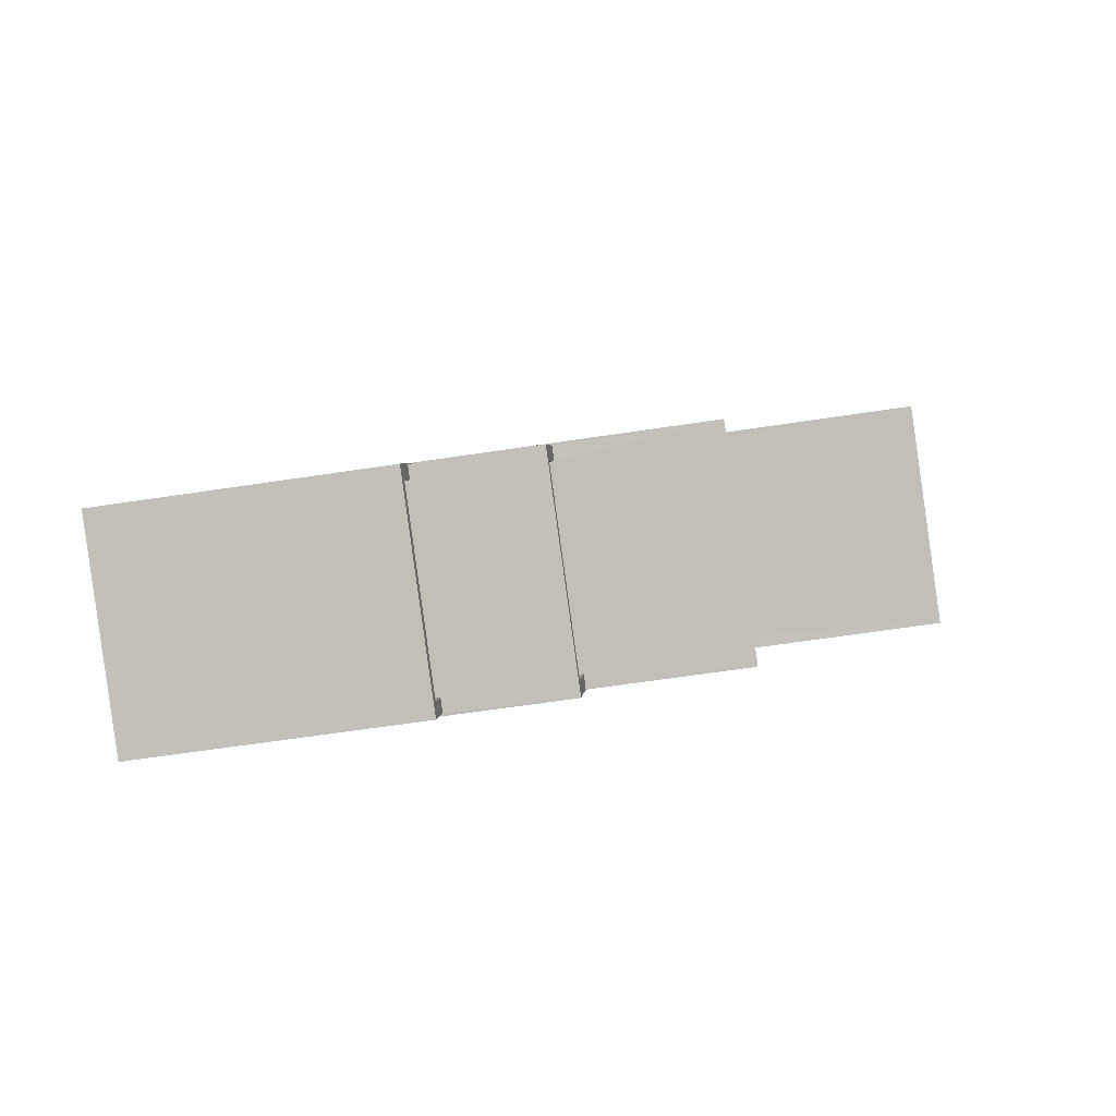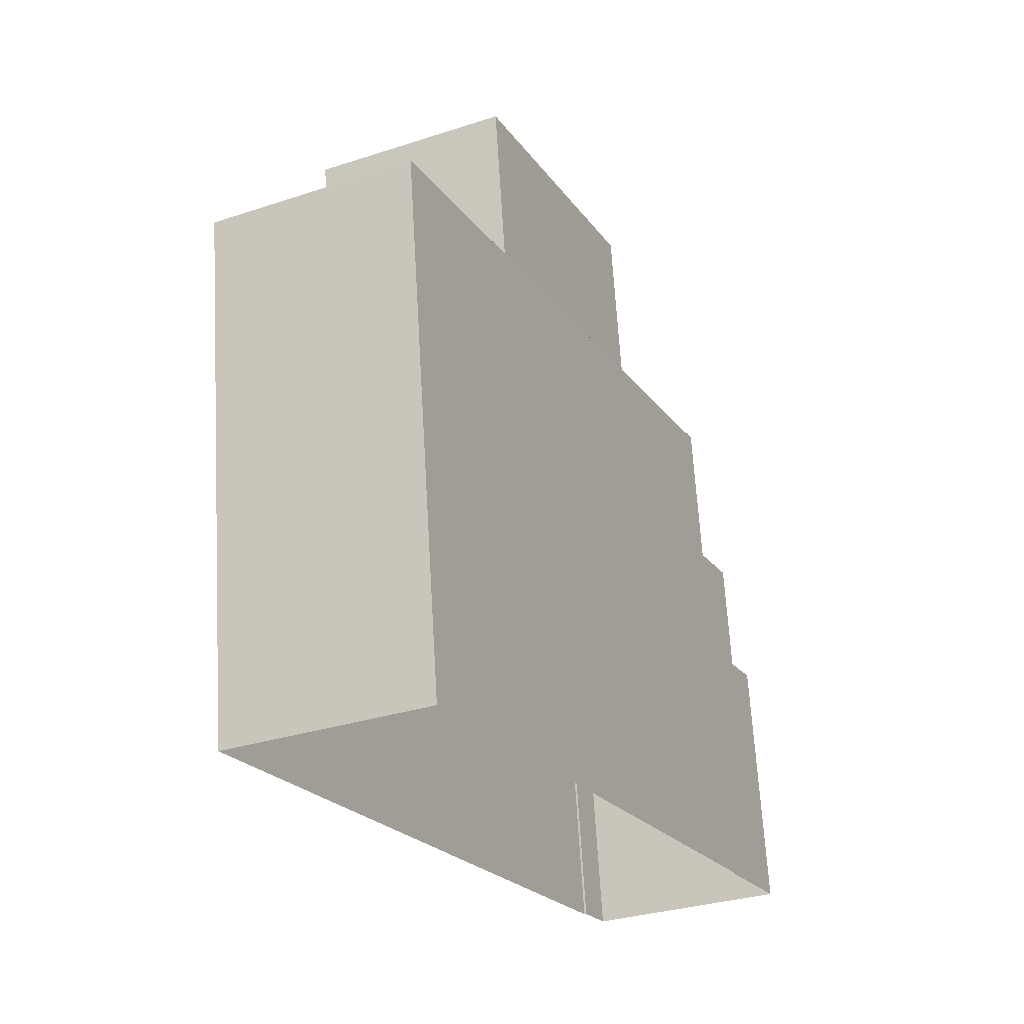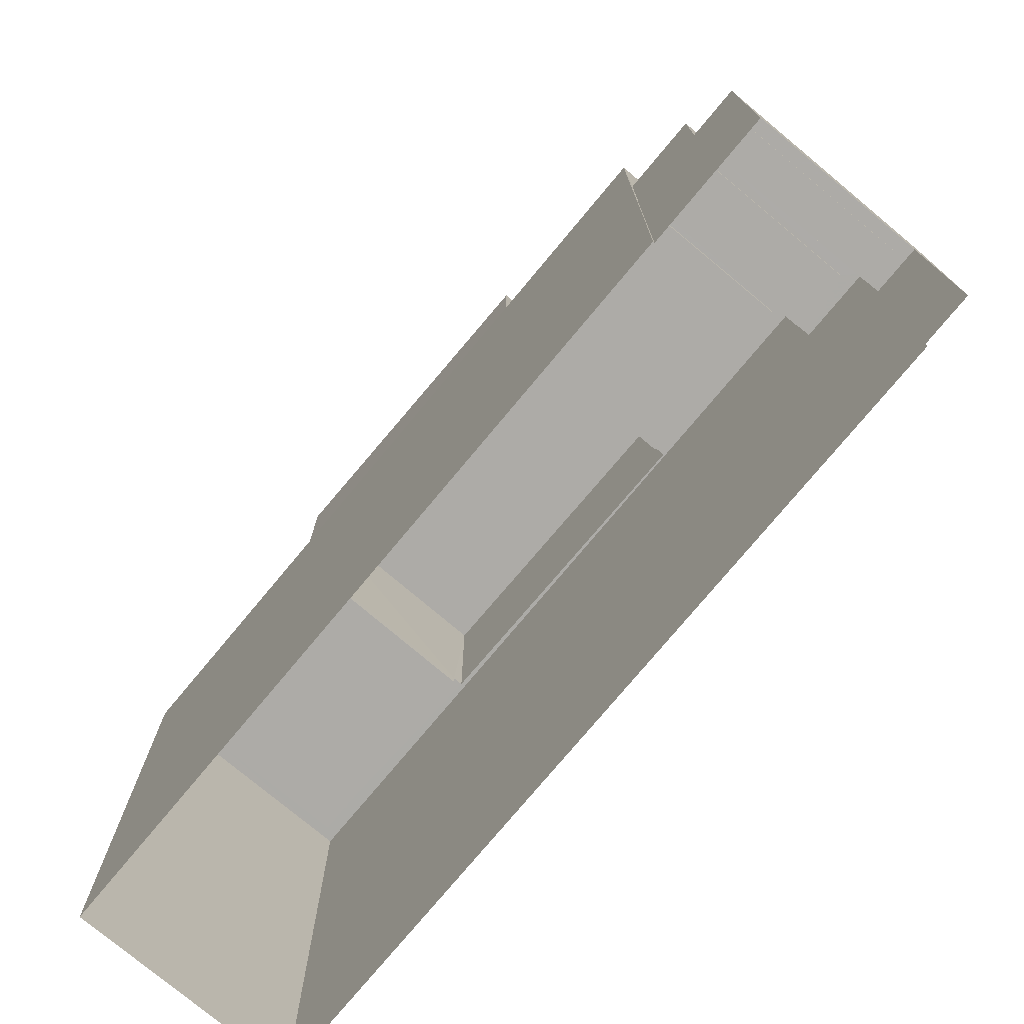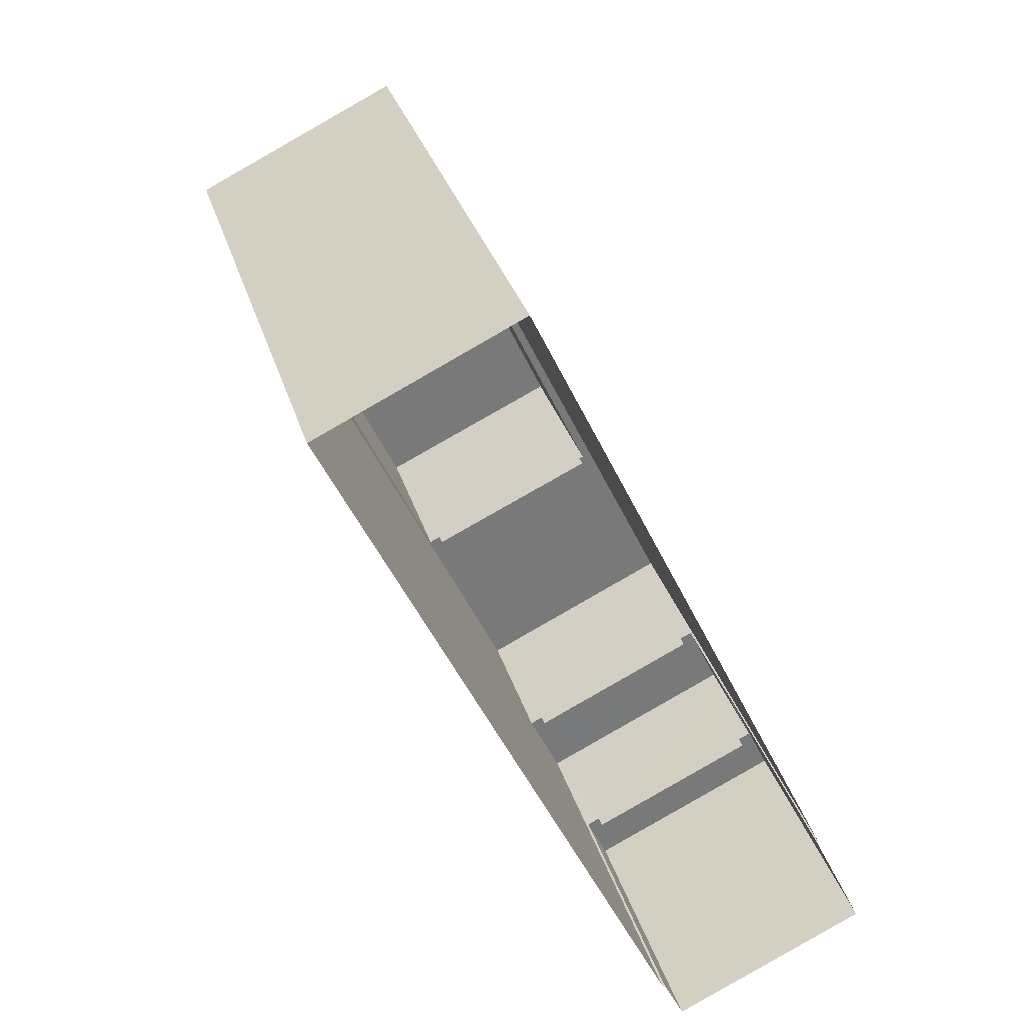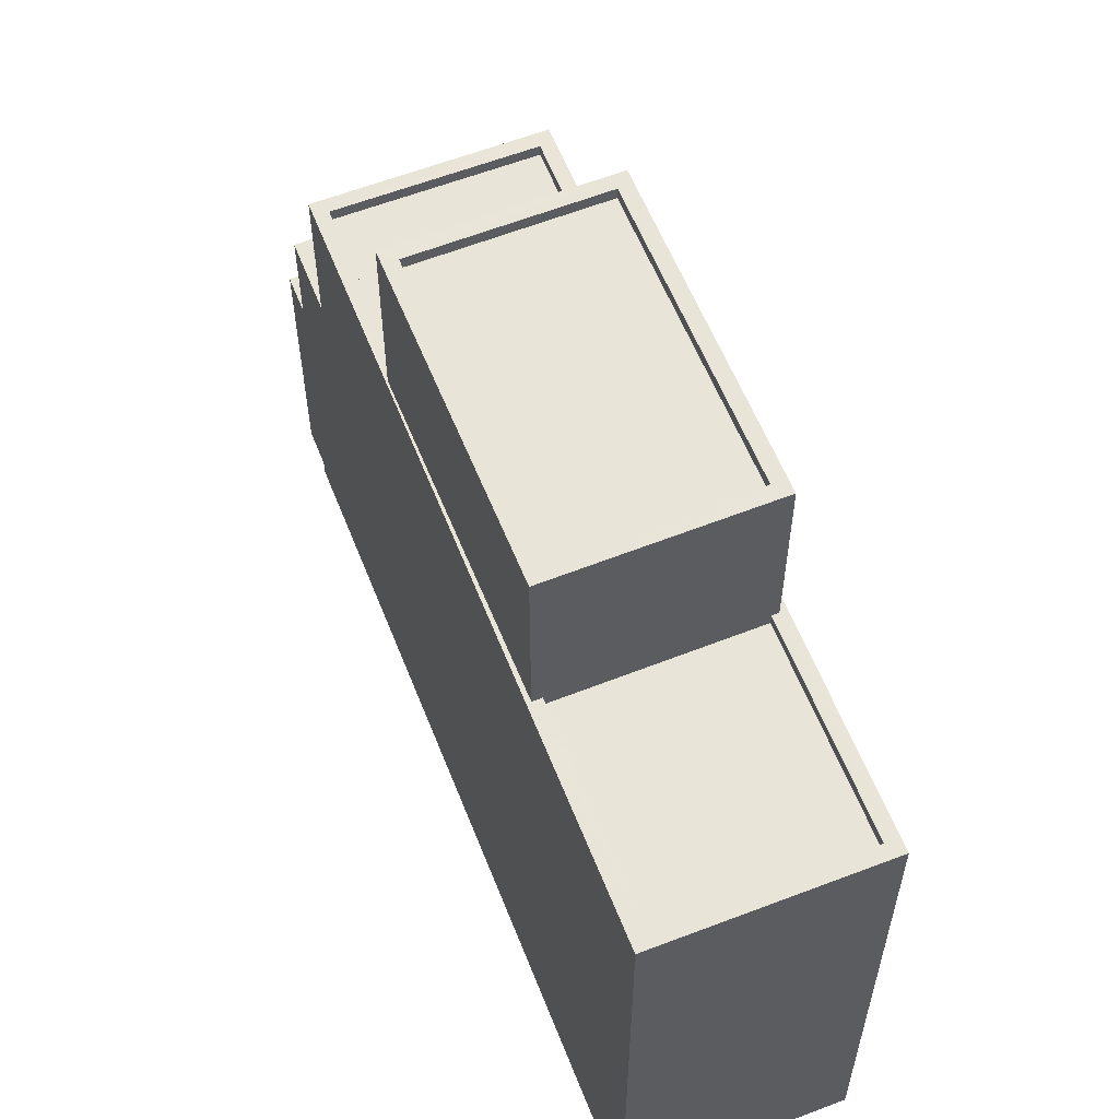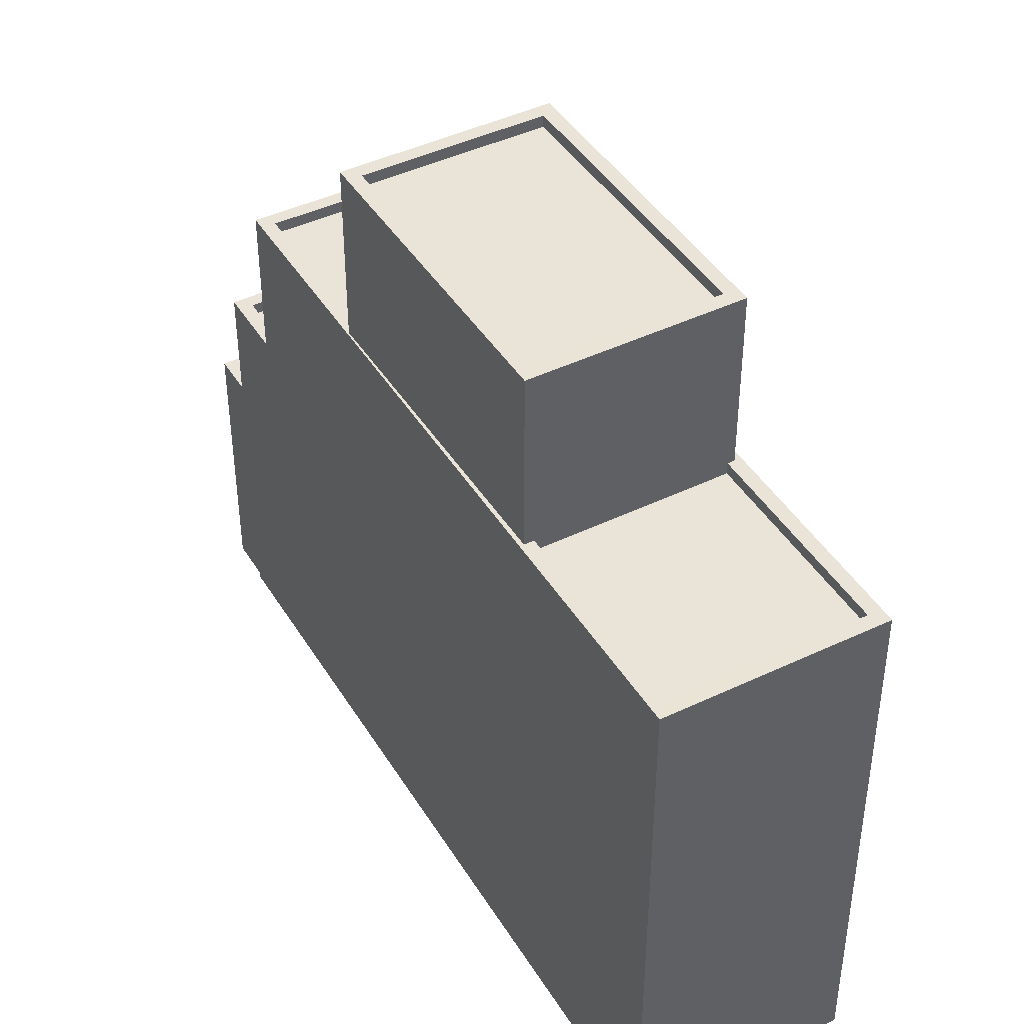
<metadata>
{"format":"obj","ext":"obj","renderer":"f3d","projection":"perspective","resolution":1024,"background":"white","views":[{"elev":-62.4,"azim":-81.2,"up":"+Y"},{"elev":66.8,"azim":176.6,"up":"+Y"},{"elev":-76.4,"azim":-65.4,"up":"+Z"},{"elev":32.4,"azim":164.3,"up":"+Y"},{"elev":59.9,"azim":132.9,"up":"+Z"},{"elev":43.4,"azim":125.1,"up":"+Z"}]}
</metadata>
<code>
v -8434 -4.012e+04 3.838
v -8430 -4.012e+04 3.838
v -8441 -4.014e+04 3.839
v -8441 -4.014e+04 3.839
v -8437 -4.014e+04 3.839
v -8437 -4.014e+04 3.839
v -8442 -4.014e+04 3.839
v -8438 -4.014e+04 3.839
v -8438 -4.014e+04 9.423
v -8442 -4.014e+04 9.423
v -8438 -4.014e+04 9.423
v -8441 -4.014e+04 9.423
v -8441 -4.014e+04 9.673
v -8442 -4.014e+04 9.673
v -8441 -4.014e+04 9.673
v -8438 -4.014e+04 9.673
v -8437 -4.014e+04 9.673
v -8438 -4.014e+04 9.673
v -8438 -4.014e+04 9.673
v -8442 -4.014e+04 9.673
v -8442 -4.014e+04 9.673
v -8441 -4.014e+04 9.673
v -8441 -4.014e+04 12.23
v -8441 -4.014e+04 12.23
v -8441 -4.014e+04 12.23
v -8442 -4.014e+04 12.23
v -8437 -4.014e+04 12.23
v -8438 -4.014e+04 12.23
v -8437 -4.014e+04 12.23
v -8437 -4.014e+04 12.23
v -8437 -4.014e+04 11.98
v -8441 -4.014e+04 11.98
v -8438 -4.014e+04 11.98
v -8441 -4.014e+04 11.98
v -8437 -4.014e+04 15.51
v -8441 -4.014e+04 15.51
v -8437 -4.014e+04 15.51
v -8430 -4.012e+04 15.51
v -8434 -4.012e+04 15.51
v -8434 -4.012e+04 15.51
v -8430 -4.012e+04 15.51
v -8436 -4.013e+04 15.51
v -8436 -4.013e+04 15.51
v -8441 -4.014e+04 15.51
v -8439 -4.013e+04 15.51
v -8439 -4.013e+04 15.51
v -8432 -4.013e+04 15.26
v -8430 -4.012e+04 15.26
v -8434 -4.012e+04 15.26
v -8436 -4.013e+04 15.26
v -8439 -4.013e+04 15.26
v -8441 -4.014e+04 15.26
v -8437 -4.014e+04 15.26
v -8435 -4.013e+04 15.26
v -8432 -4.013e+04 15.51
v -8432 -4.013e+04 15.51
v -8435 -4.013e+04 15.51
v -8435 -4.013e+04 15.51
v -8432 -4.013e+04 19.09
v -8436 -4.013e+04 19.09
v -8439 -4.013e+04 19.09
v -8435 -4.013e+04 19.09
v -8435 -4.013e+04 19.34
v -8439 -4.013e+04 19.34
v -8435 -4.013e+04 19.34
v -8432 -4.013e+04 19.34
v -8436 -4.013e+04 19.34
v -8436 -4.013e+04 19.34
v -8432 -4.013e+04 19.34
v -8439 -4.013e+04 19.34
f 1 2 3
f 1 3 4
f 2 5 3
f 3 6 7
f 7 6 8
f 5 6 3
f 9 10 11
f 9 12 10
f 13 14 15
f 16 17 18
f 16 19 17
f 20 14 13
f 19 21 20
f 14 21 22
f 19 16 21
f 20 21 14
f 23 24 25
f 24 26 25
f 27 28 29
f 29 28 30
f 28 26 30
f 25 26 28
f 31 32 33
f 31 34 32
f 35 36 37
f 38 39 40
f 41 38 40
f 39 36 42
f 40 42 43
f 44 36 35
f 45 46 44
f 42 36 46
f 40 39 42
f 46 36 44
f 47 48 49
f 50 47 49
f 51 52 53
f 54 51 53
f 55 56 41
f 41 56 38
f 35 37 57
f 58 35 57
f 57 37 38
f 56 57 38
f 59 60 61
f 62 59 61
f 63 64 65
f 66 67 68
f 69 66 68
f 68 67 64
f 70 64 63
f 68 64 70
f 63 65 66
f 69 63 66
f 16 11 10
f 21 16 10
f 22 21 10
f 12 22 10
f 18 11 16
f 18 9 11
f 13 3 7
f 20 13 7
f 19 7 8
f 19 20 7
f 17 19 8
f 6 17 8
f 22 26 14
f 26 18 30
f 30 17 5
f 5 17 6
f 12 9 18
f 22 12 18
f 18 17 30
f 26 22 18
f 14 26 24
f 15 14 24
f 28 33 32
f 25 28 32
f 34 25 32
f 34 23 25
f 27 33 28
f 27 31 33
f 37 29 38
f 38 29 2
f 2 29 5
f 29 30 5
f 39 4 36
f 39 1 4
f 39 2 1
f 39 38 2
f 3 13 4
f 29 37 27
f 34 31 27
f 4 13 36
f 23 37 36
f 13 15 24
f 34 27 23
f 24 23 36
f 27 37 23
f 13 24 36
f 50 49 40
f 43 50 40
f 41 49 48
f 41 40 49
f 47 41 48
f 47 55 41
f 44 53 52
f 44 35 53
f 45 44 52
f 51 45 52
f 58 53 35
f 58 54 53
f 46 64 67
f 42 46 67
f 70 62 61
f 70 63 62
f 70 61 60
f 68 70 60
f 68 60 59
f 69 68 59
f 69 59 62
f 63 69 62
f 55 47 43
f 56 55 66
f 47 50 43
f 66 55 67
f 67 43 42
f 67 55 43
f 57 66 65
f 57 56 66
f 51 54 45
f 46 45 64
f 64 58 65
f 65 58 57
f 45 54 58
f 64 45 58

</code>
